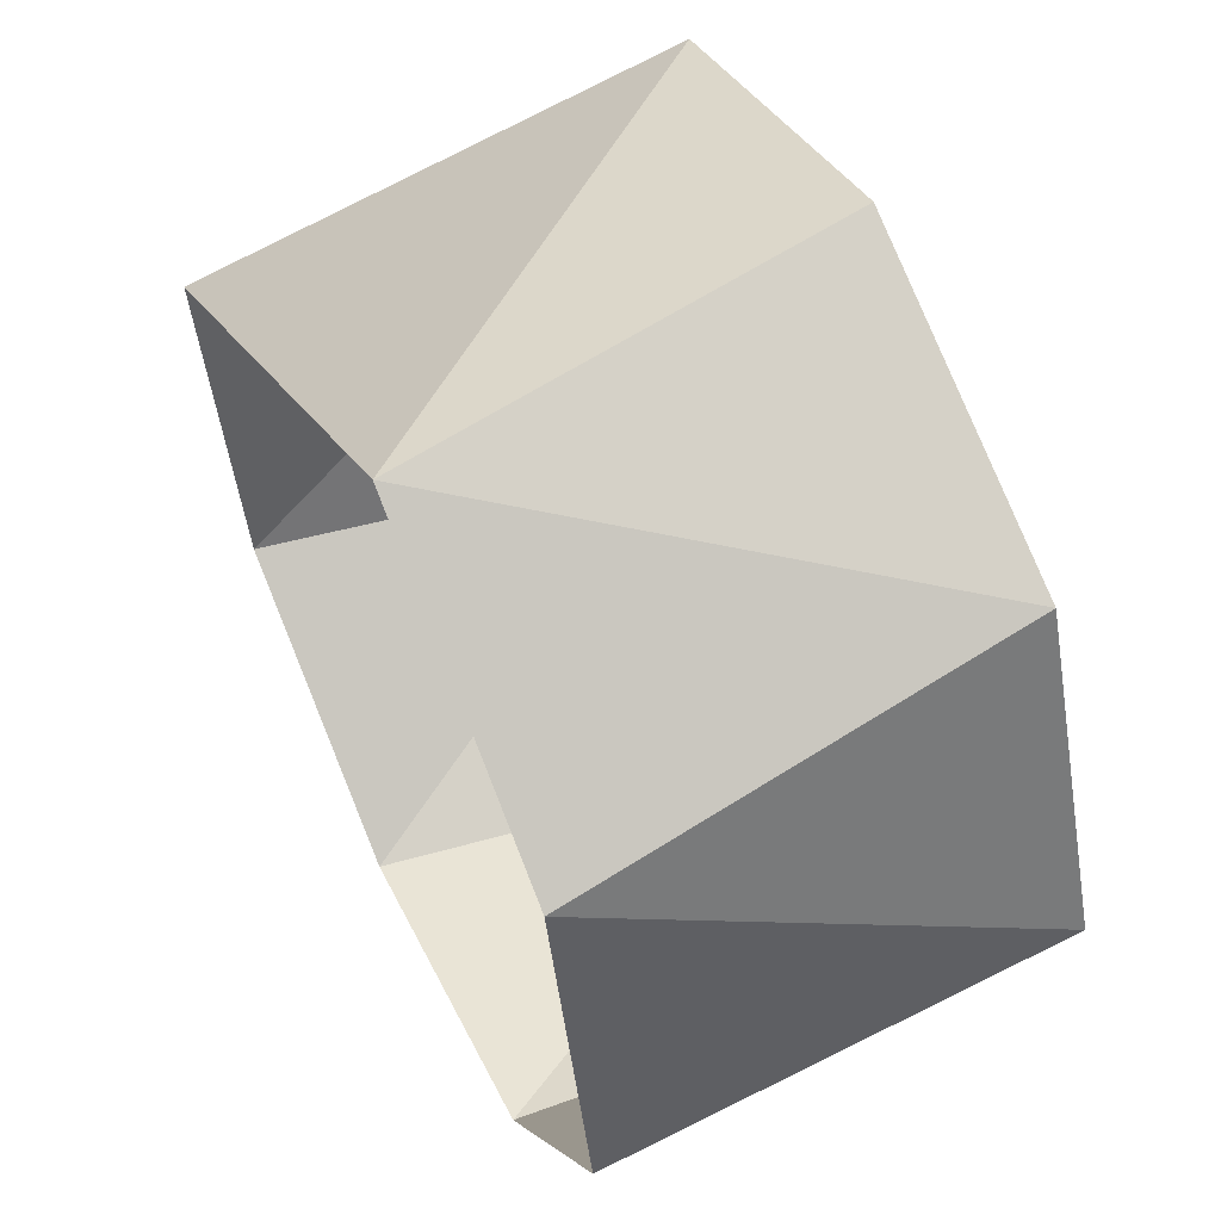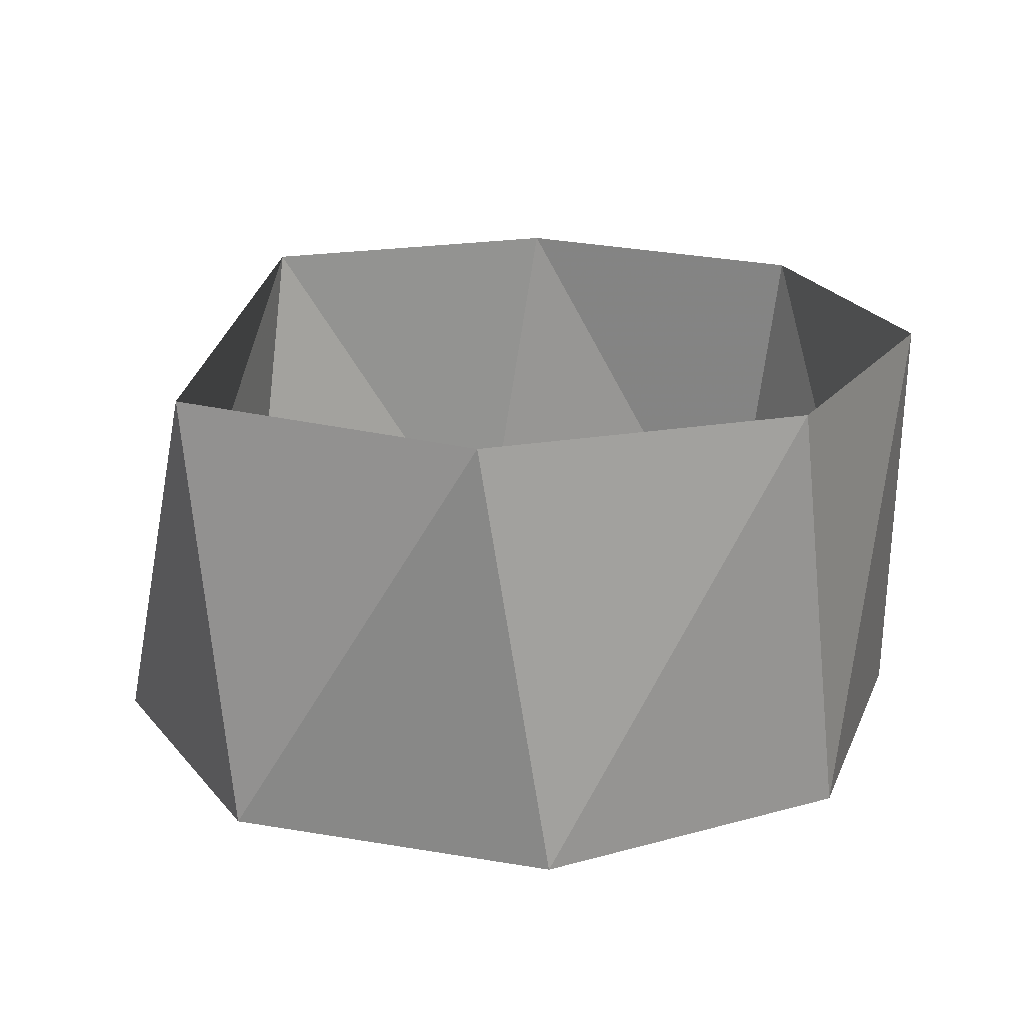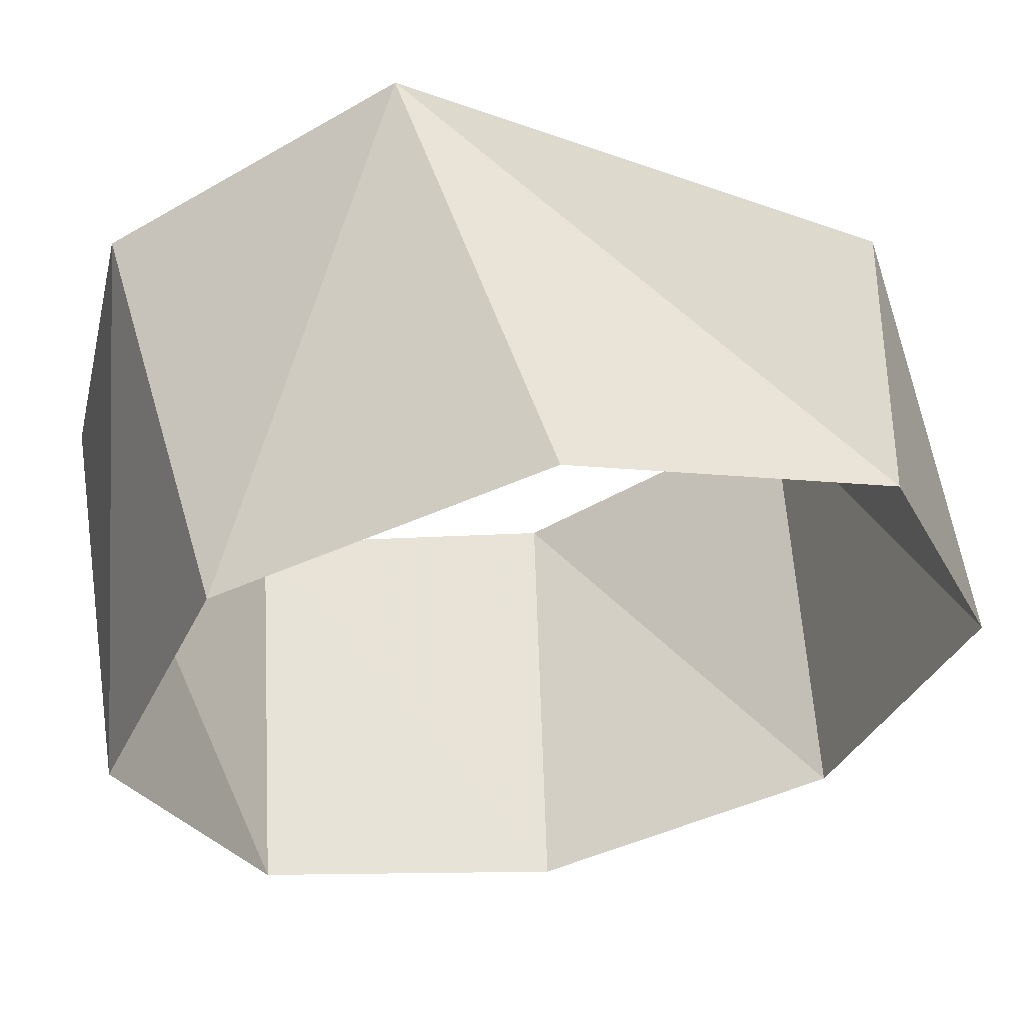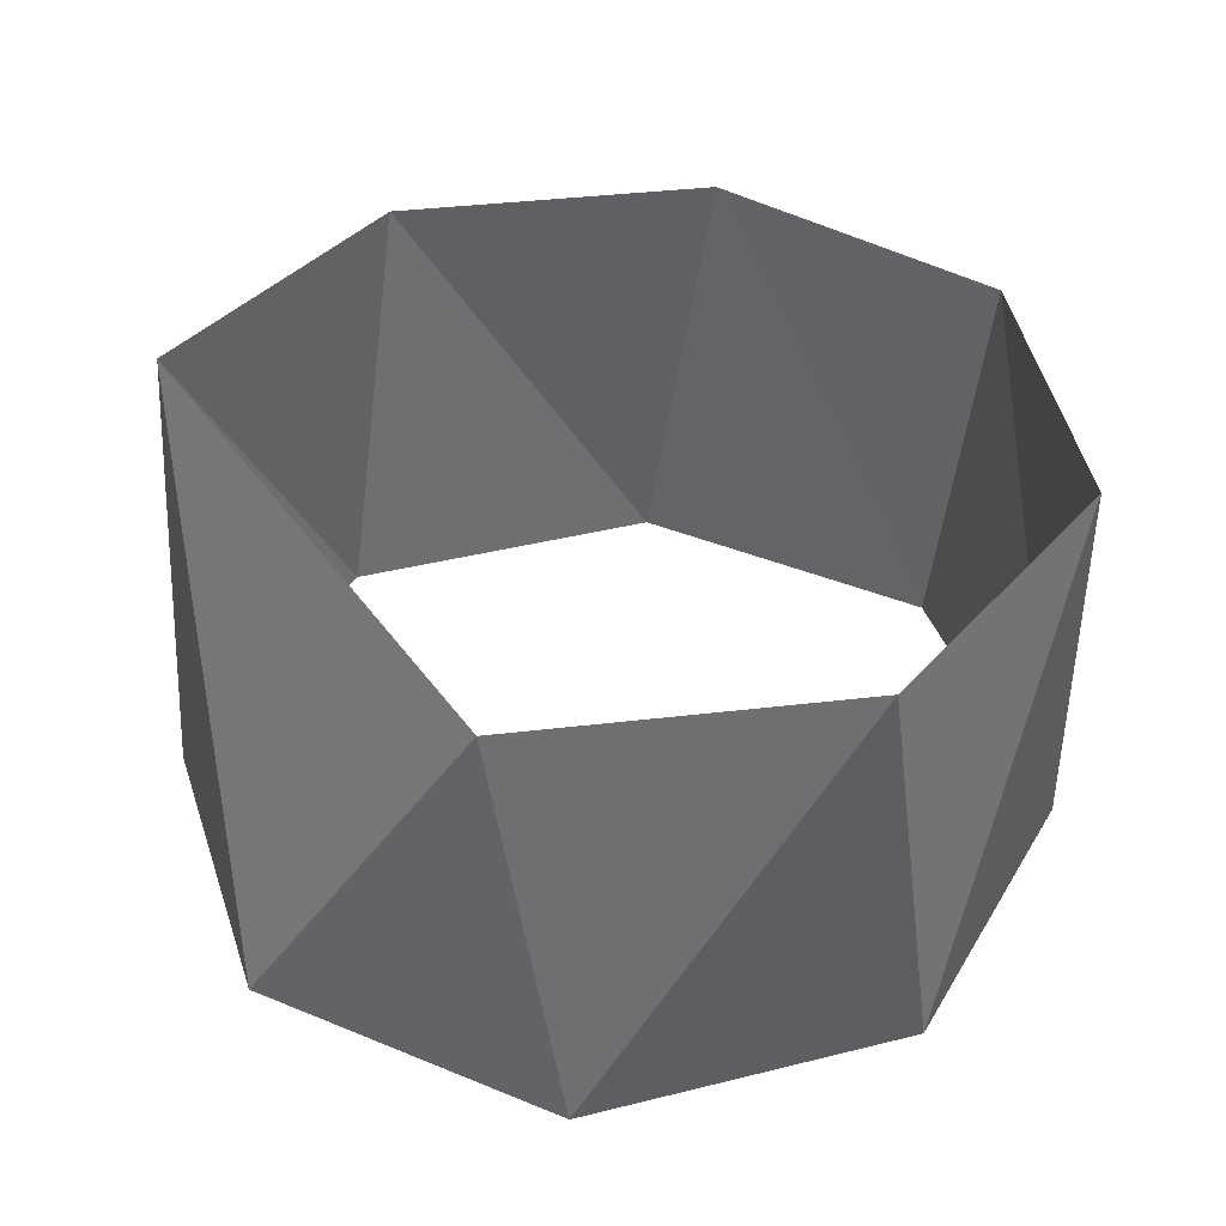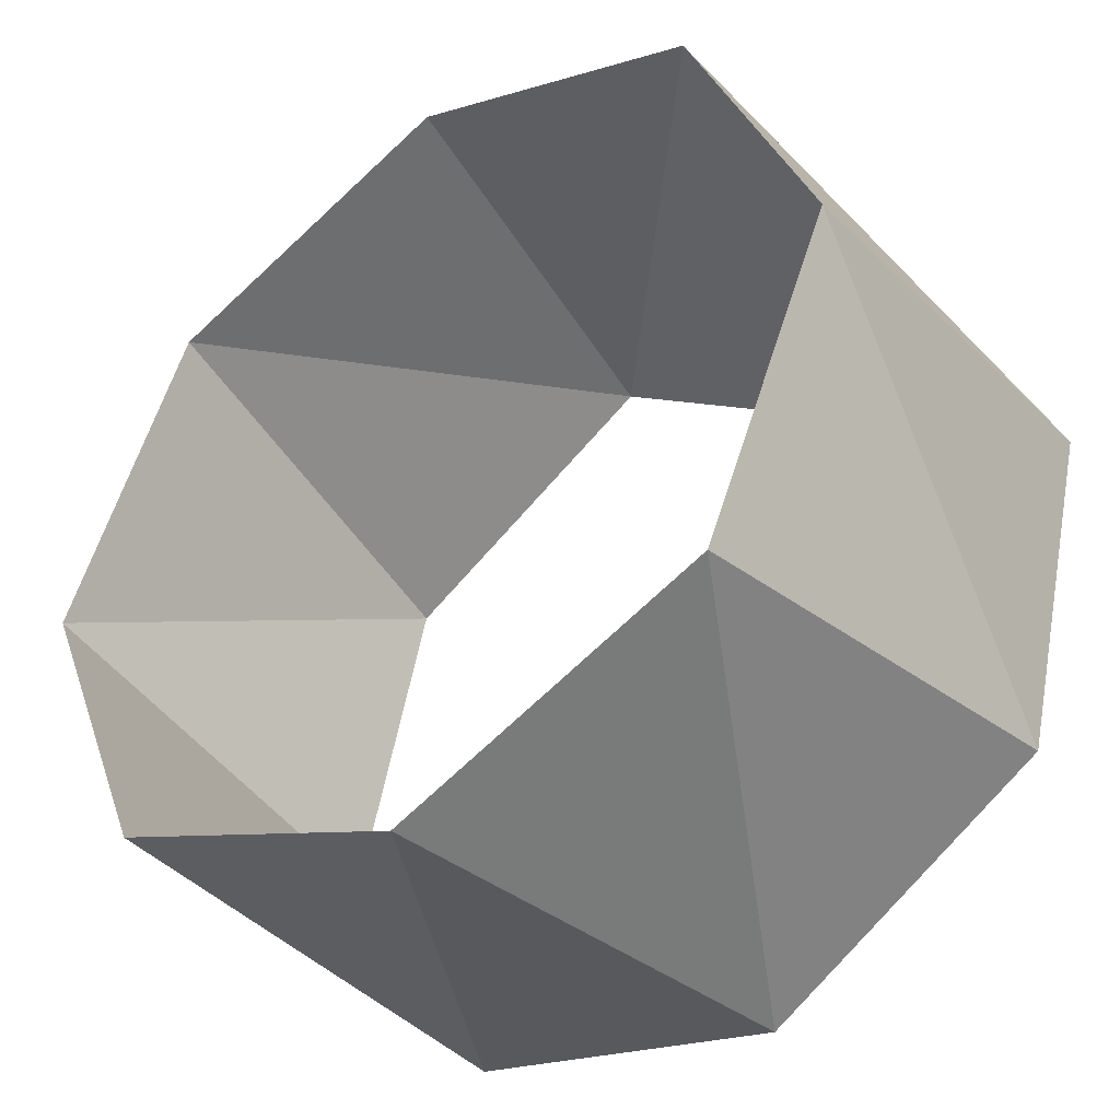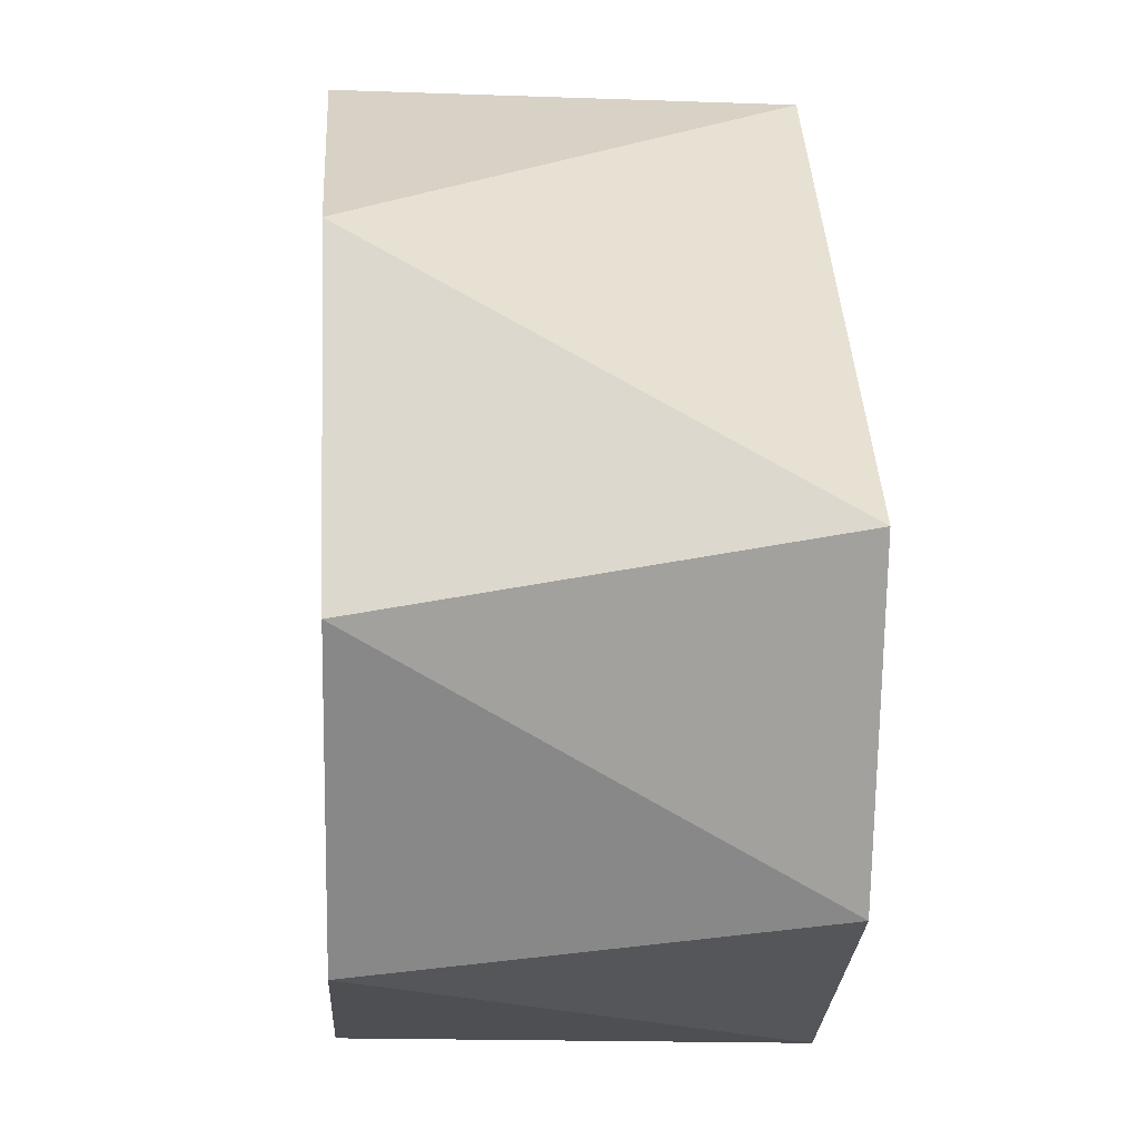
<metadata>
{"format":"obj","ext":"obj","renderer":"f3d","projection":"perspective","resolution":1024,"background":"white","views":[{"elev":58.6,"azim":64.8,"up":"+Y"},{"elev":19.8,"azim":-49.8,"up":"+Z"},{"elev":59.2,"azim":169.4,"up":"+Y"},{"elev":38.8,"azim":-85.0,"up":"+Z"},{"elev":-41.5,"azim":-142.6,"up":"+Y"},{"elev":4.8,"azim":-93.9,"up":"+Y"}]}
</metadata>
<code>
v -1 -1.961e-15 65
v -0.7071 -0.7071 65
v 3.676e-15 -1 65
v 0.7071 -0.7071 65
v 1 5.391e-15 65
v 0.7071 0.7071 65
v -6.19e-19 1 65
v -0.7071 0.7071 65
v -0.9877 0.1564 66
v -0.809 -0.5878 66
v -0.809 -0.5878 66
v -0.1564 -0.9877 66
v 0.5878 -0.809 66
v 0.9877 -0.1564 66
v 0.809 0.5878 66
v 0.1564 0.9877 66
f 8 16 7
f 7 16 6
f 16 6 15
f 6 15 5
f 15 5 14
f 5 14 4
f 14 4 13
f 4 13 3
f 13 3 12
f 3 12 2
f 12 2 11
f 11 2 10
f 2 10 1
f 10 1 9
f 1 9 8
f 9 8 16

</code>
